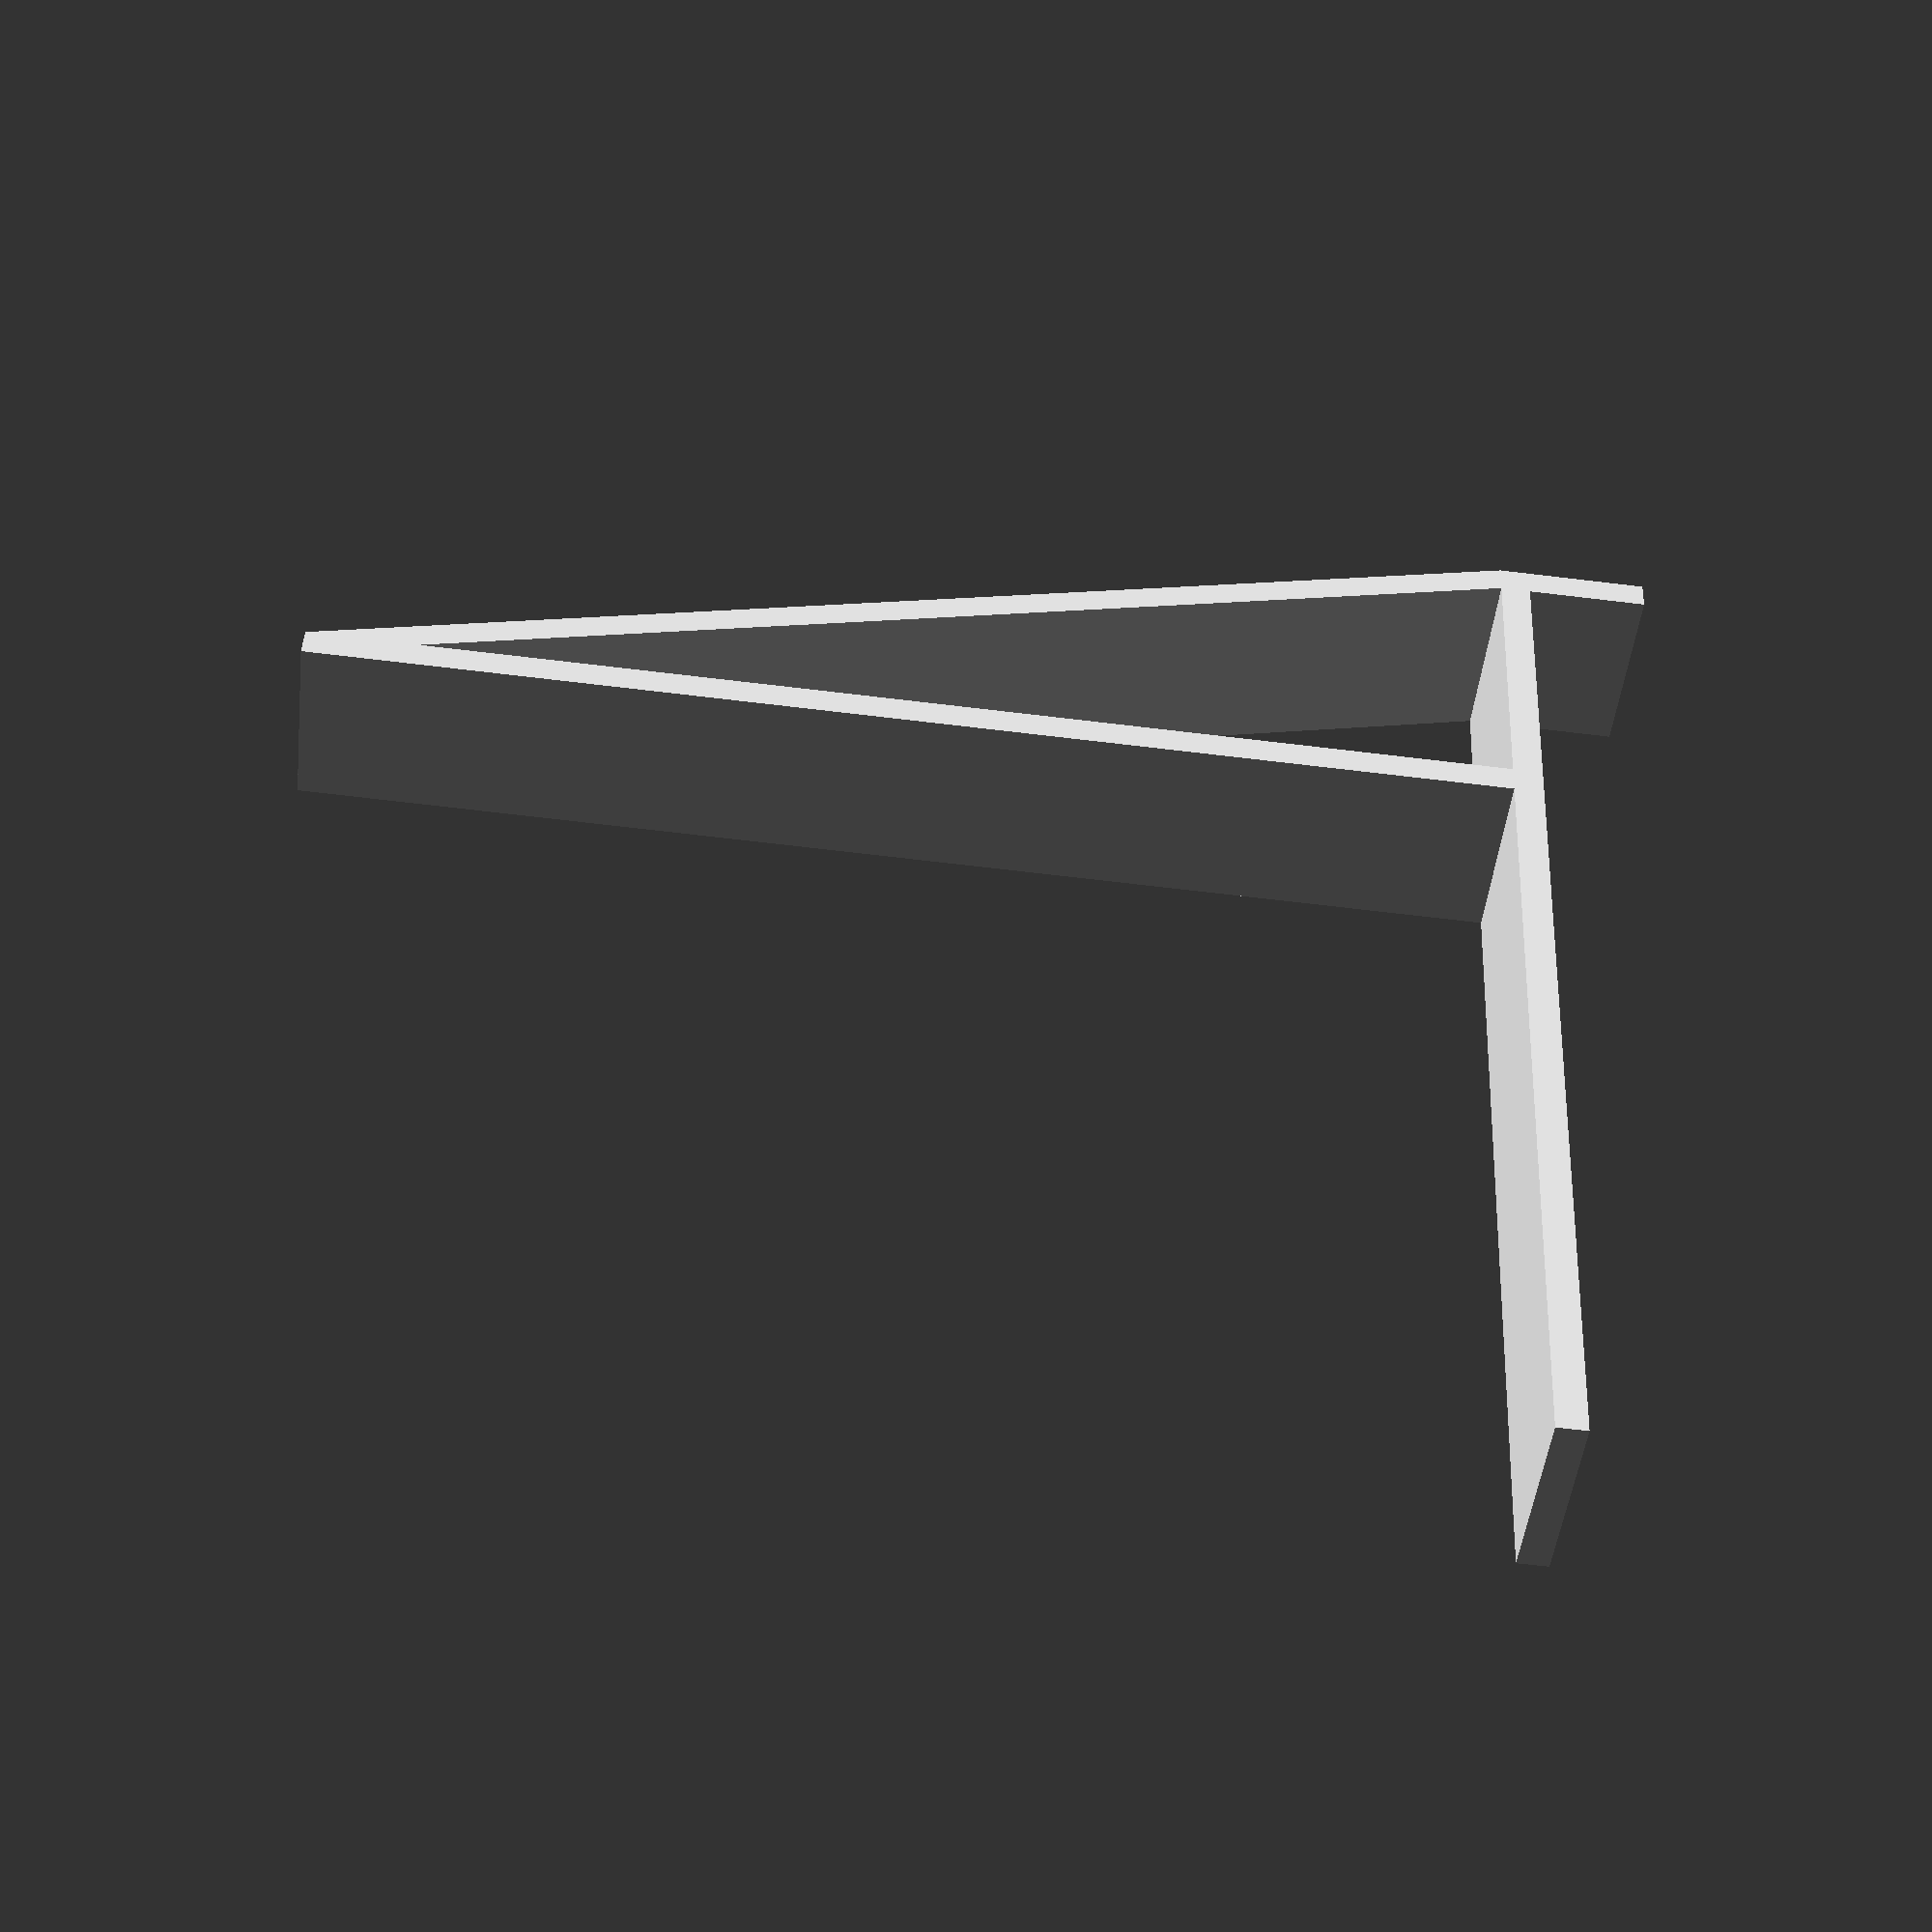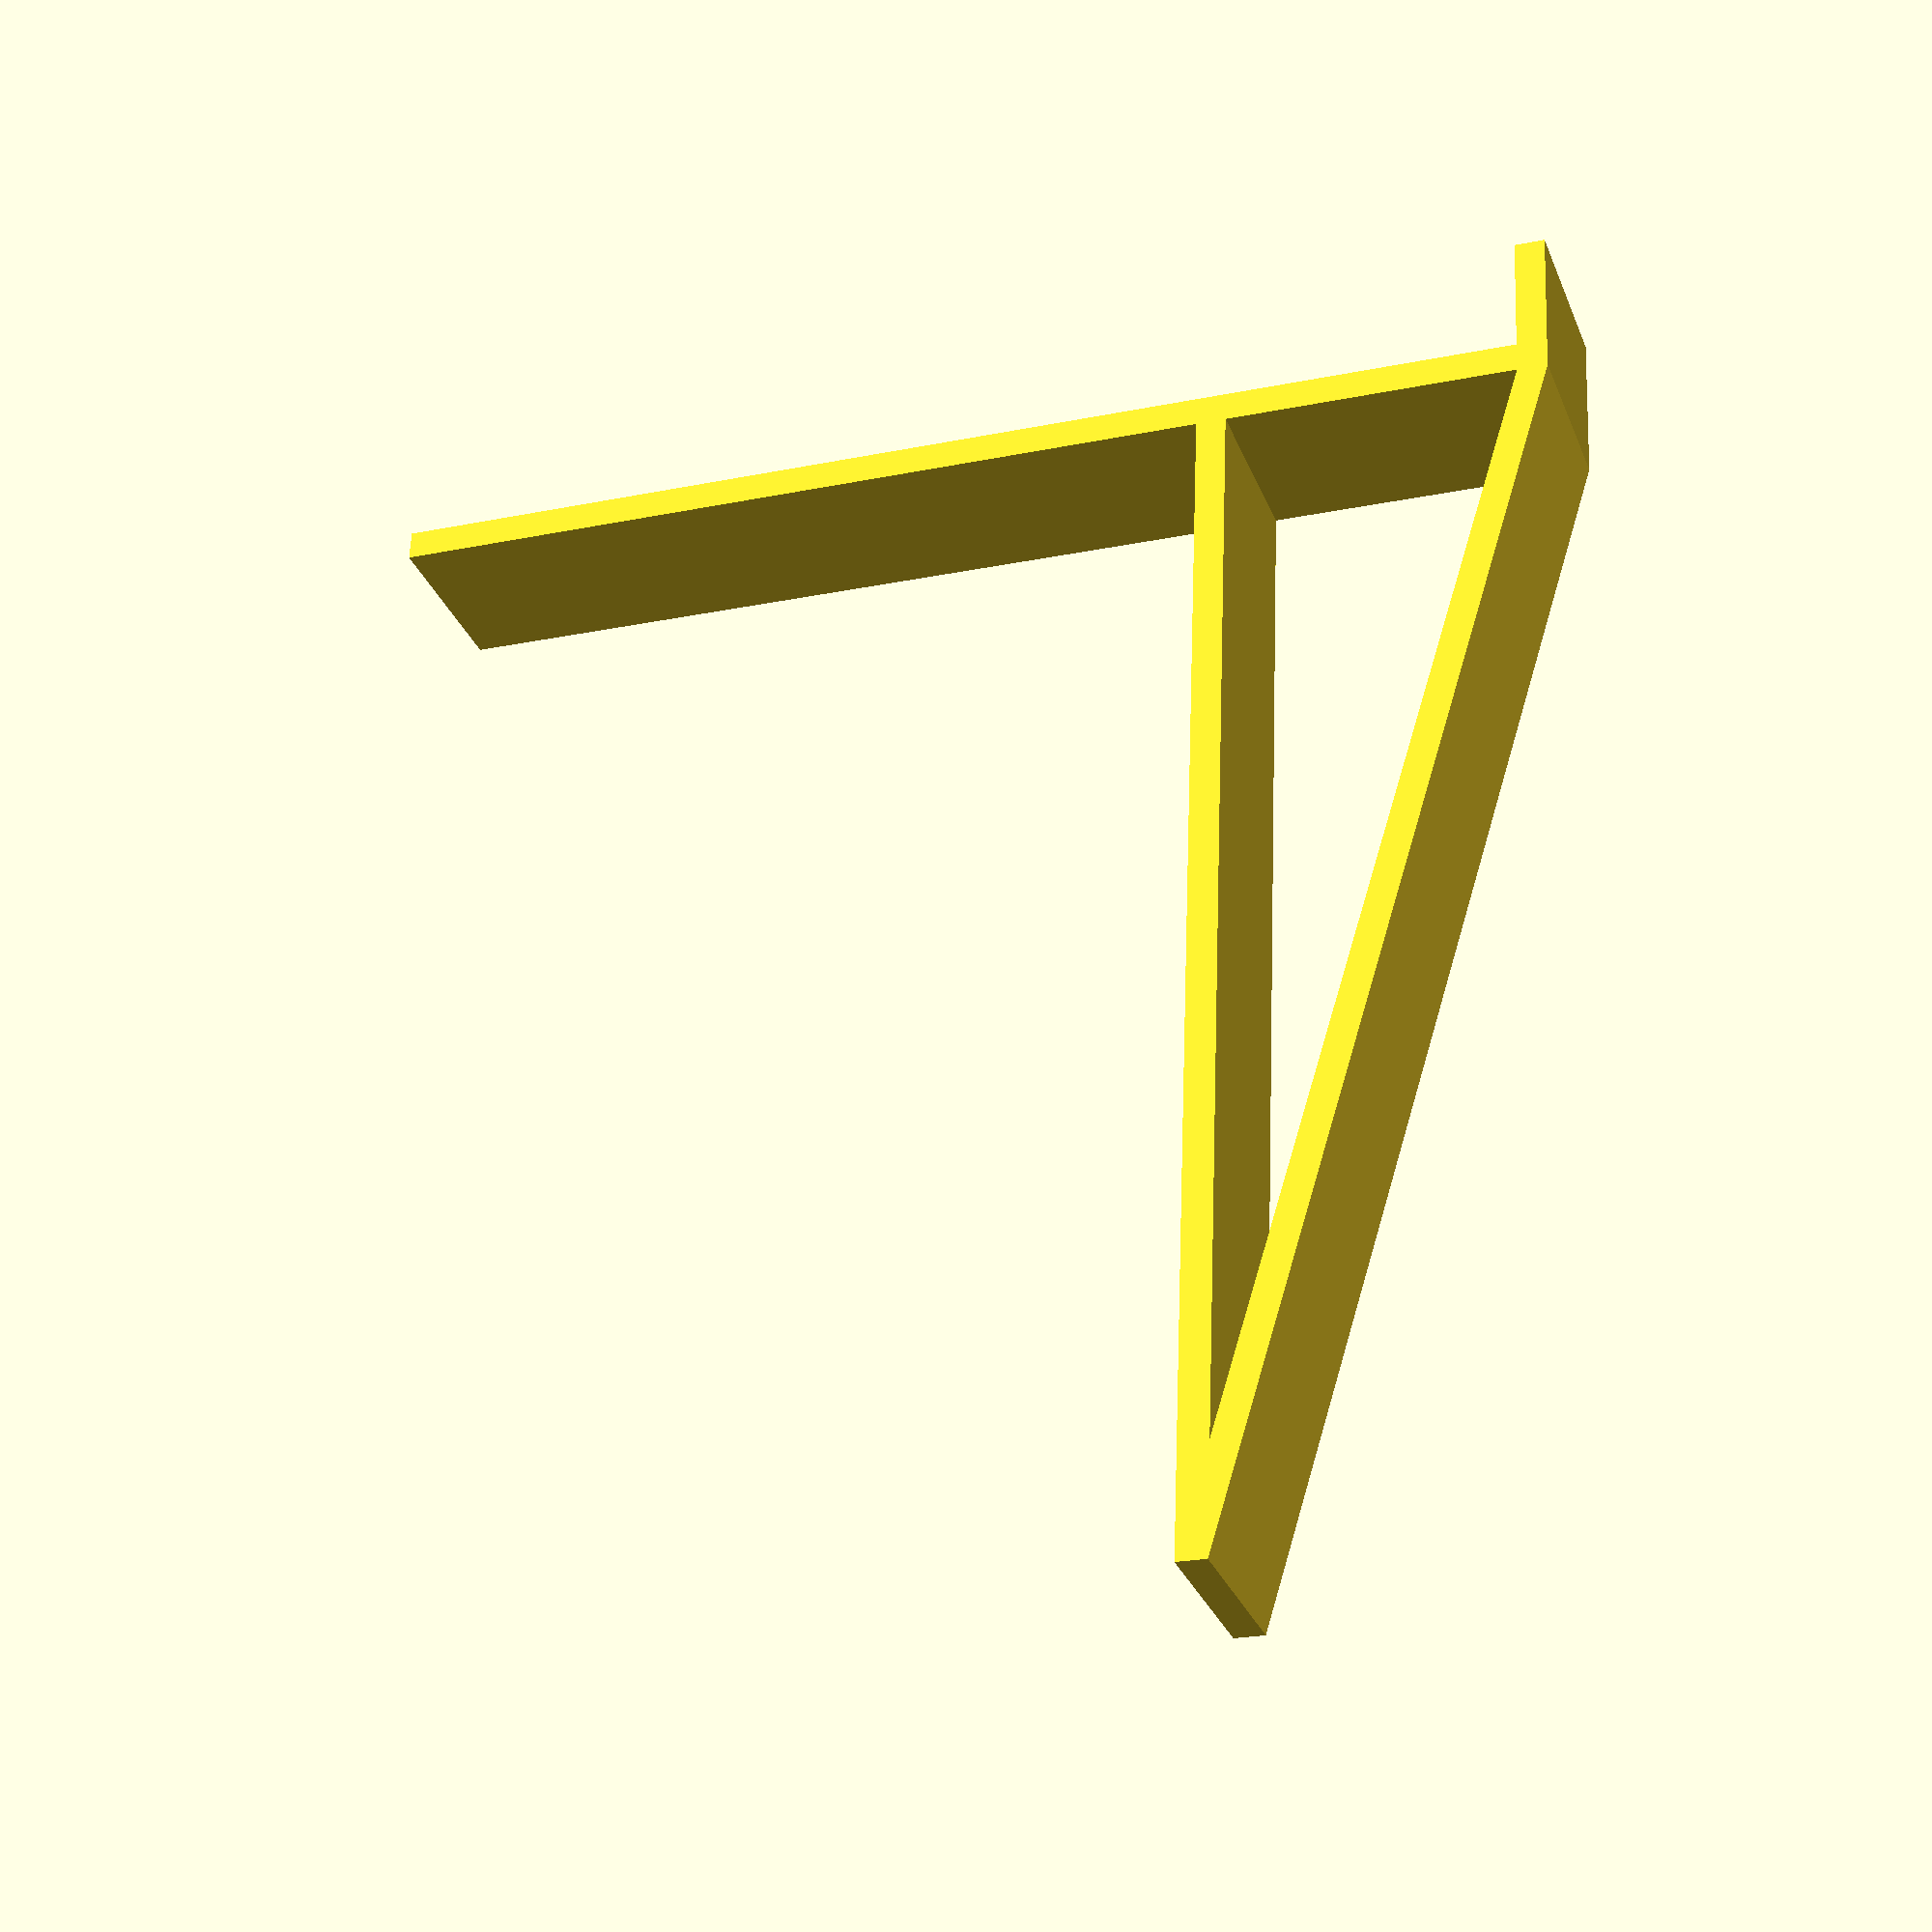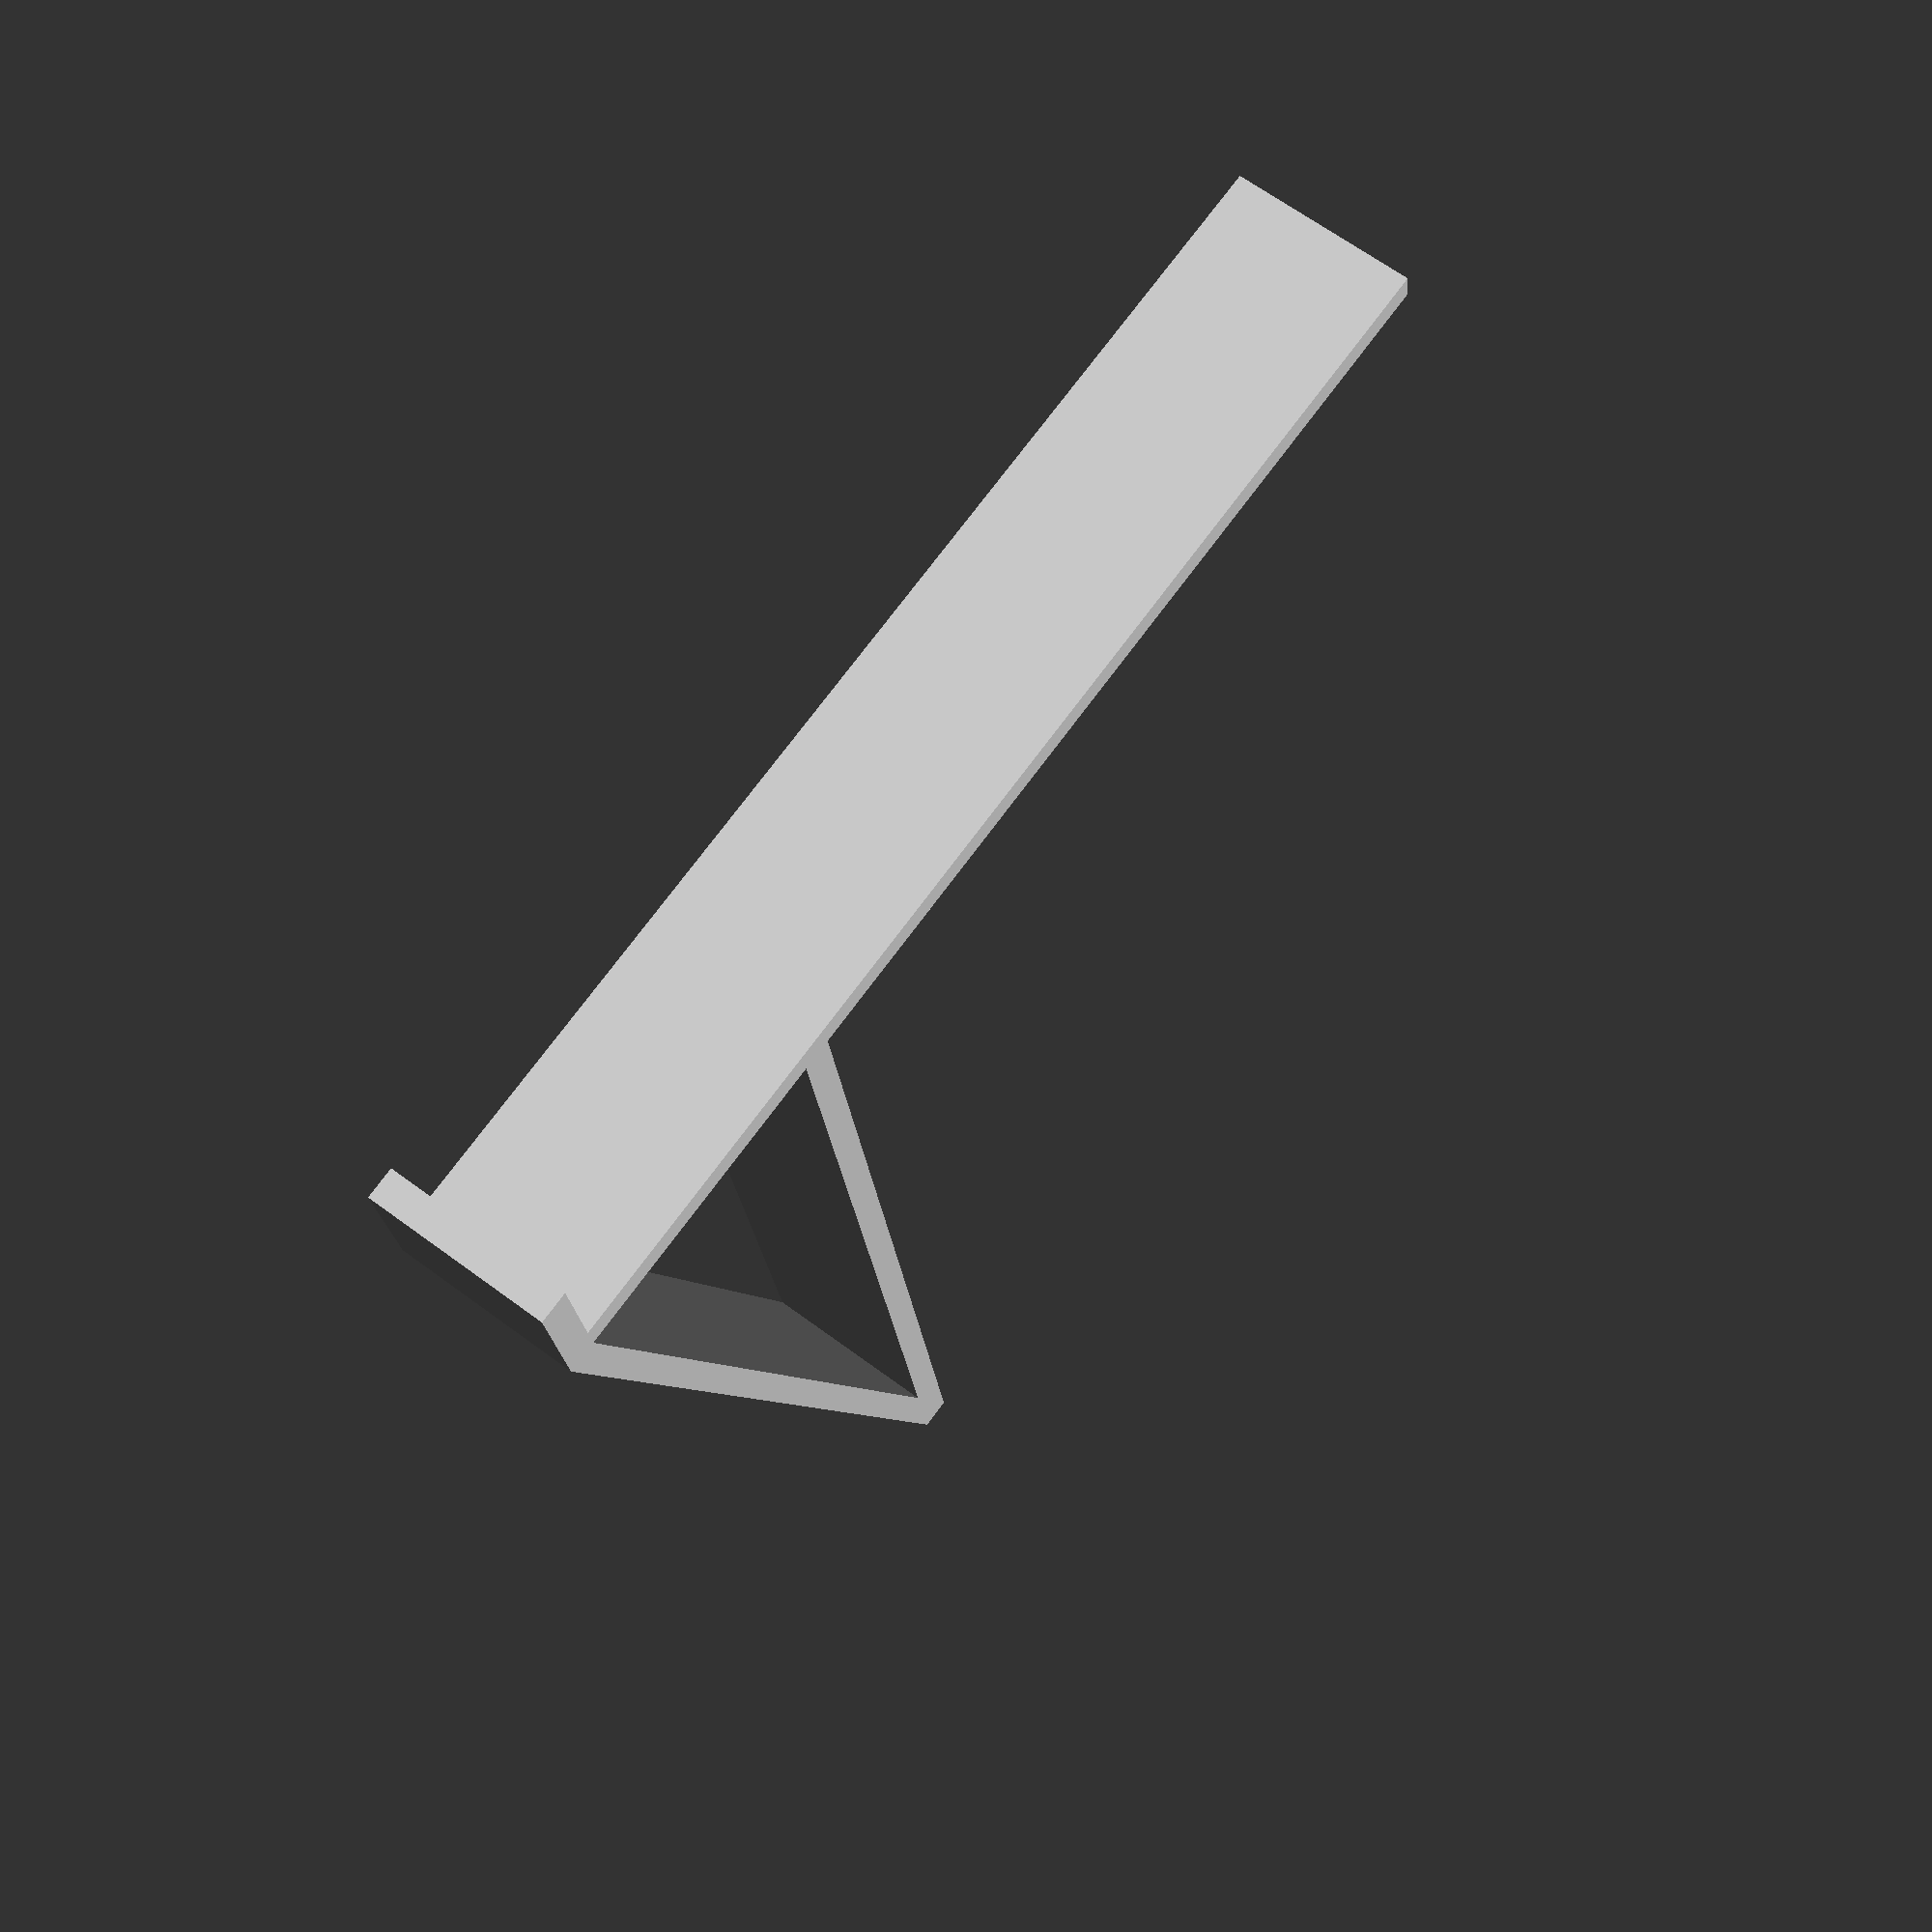
<openscad>
width = 15;
base = [10, 100];
support = 100;
thick = 2.5;
angle = 75;

offset = sin(90-angle)/sin(angle) * support;

translate([0, -base.x-thick, 0])
cube([width, base.x, thick]);

translate([0, -thick, 0])
cube([width, thick, support]);

translate([0, 0, offset])
cube([width, support, thick]);

hull () {
  inf = 0.01;
  cube([width, inf, thick]);

  translate([0, support, offset])
  cube([width, inf, thick]);
}
</openscad>
<views>
elev=317.6 azim=276.4 roll=2.4 proj=p view=wireframe
elev=203.1 azim=353.2 roll=70.8 proj=p view=solid
elev=286.5 azim=185.5 roll=216.5 proj=p view=solid
</views>
